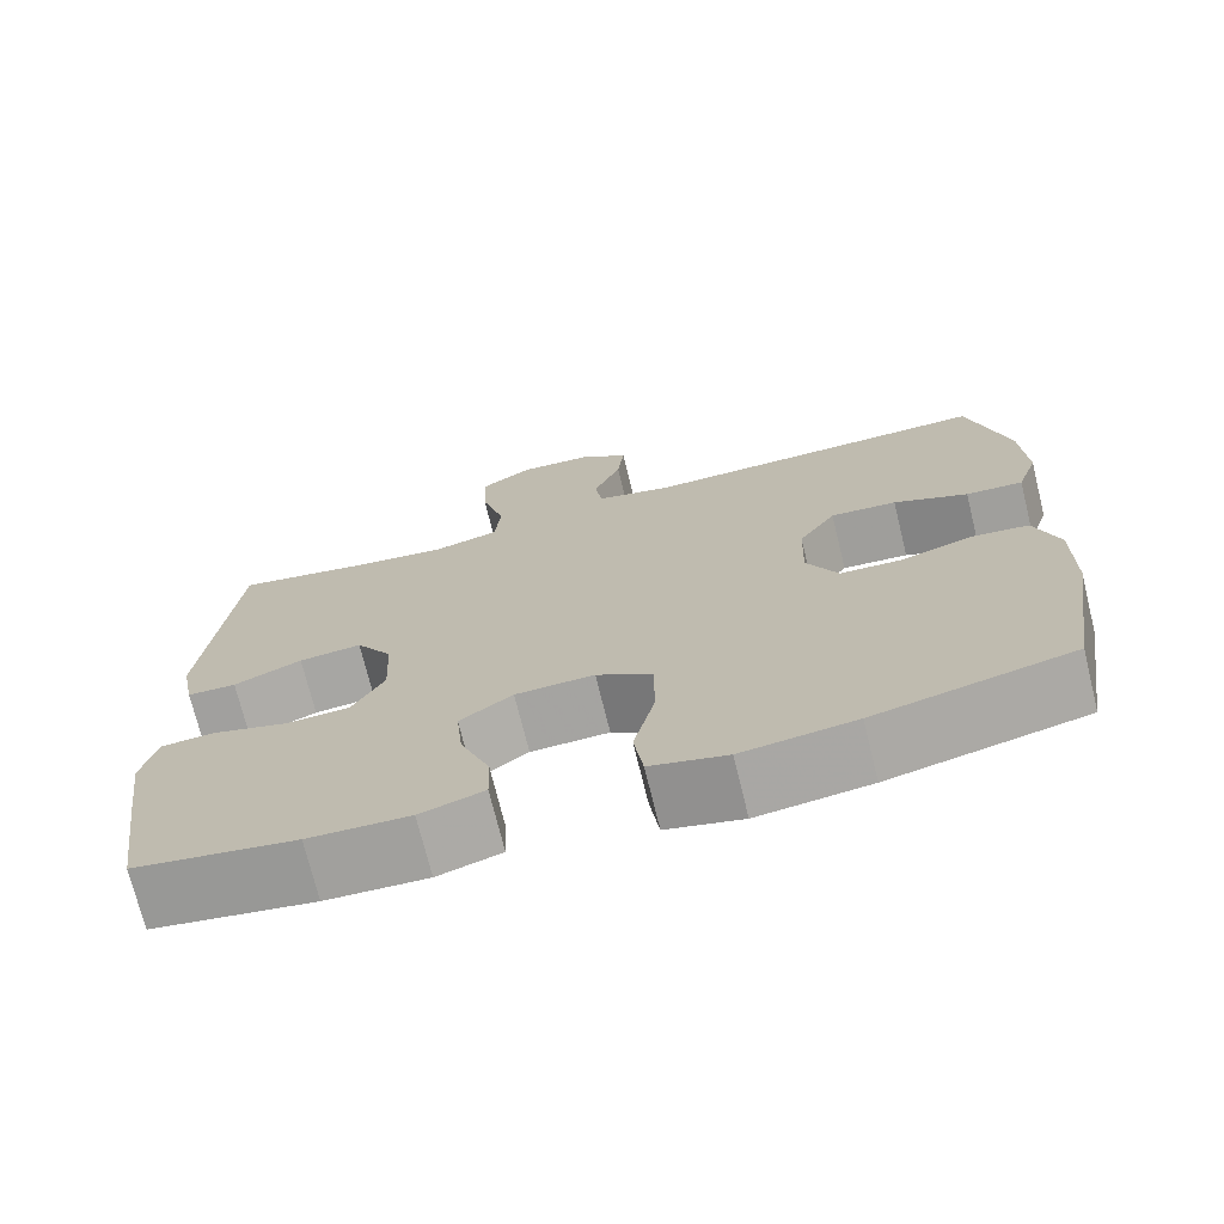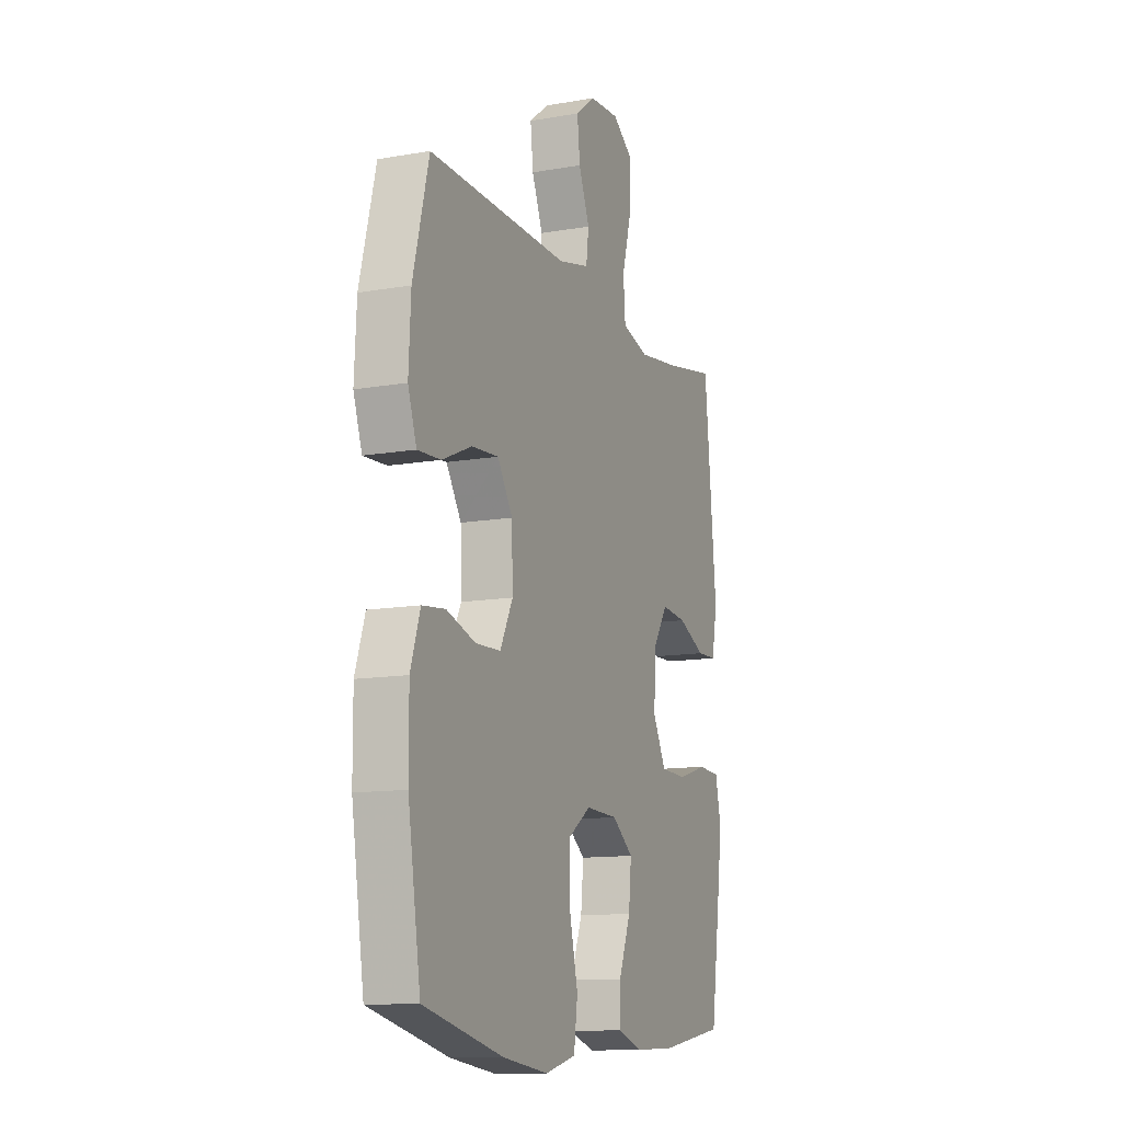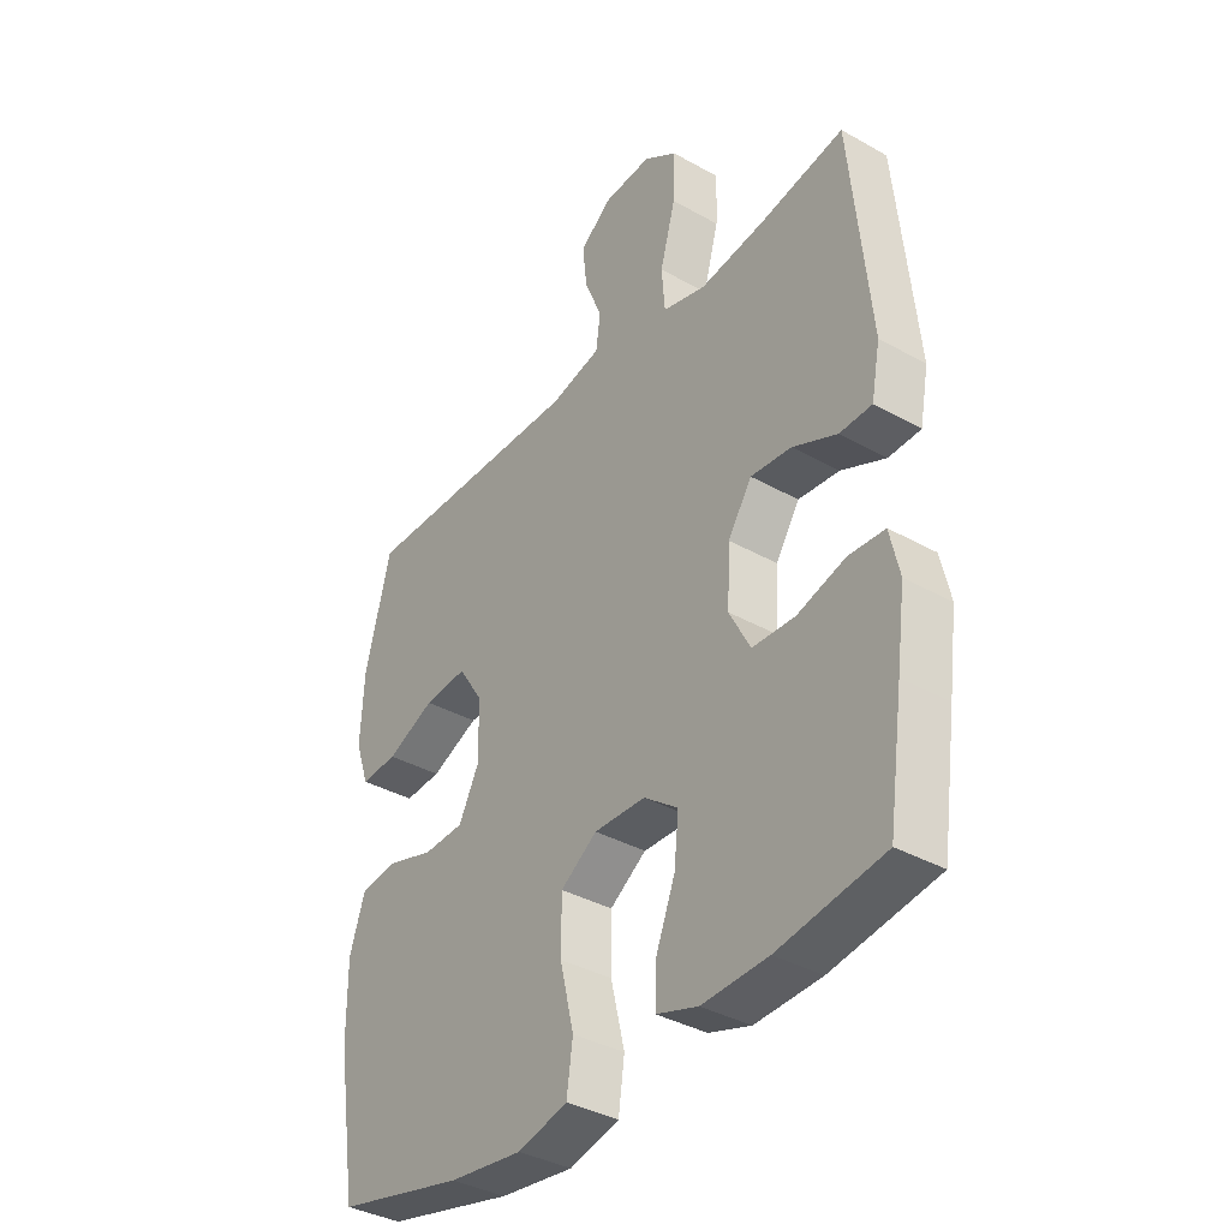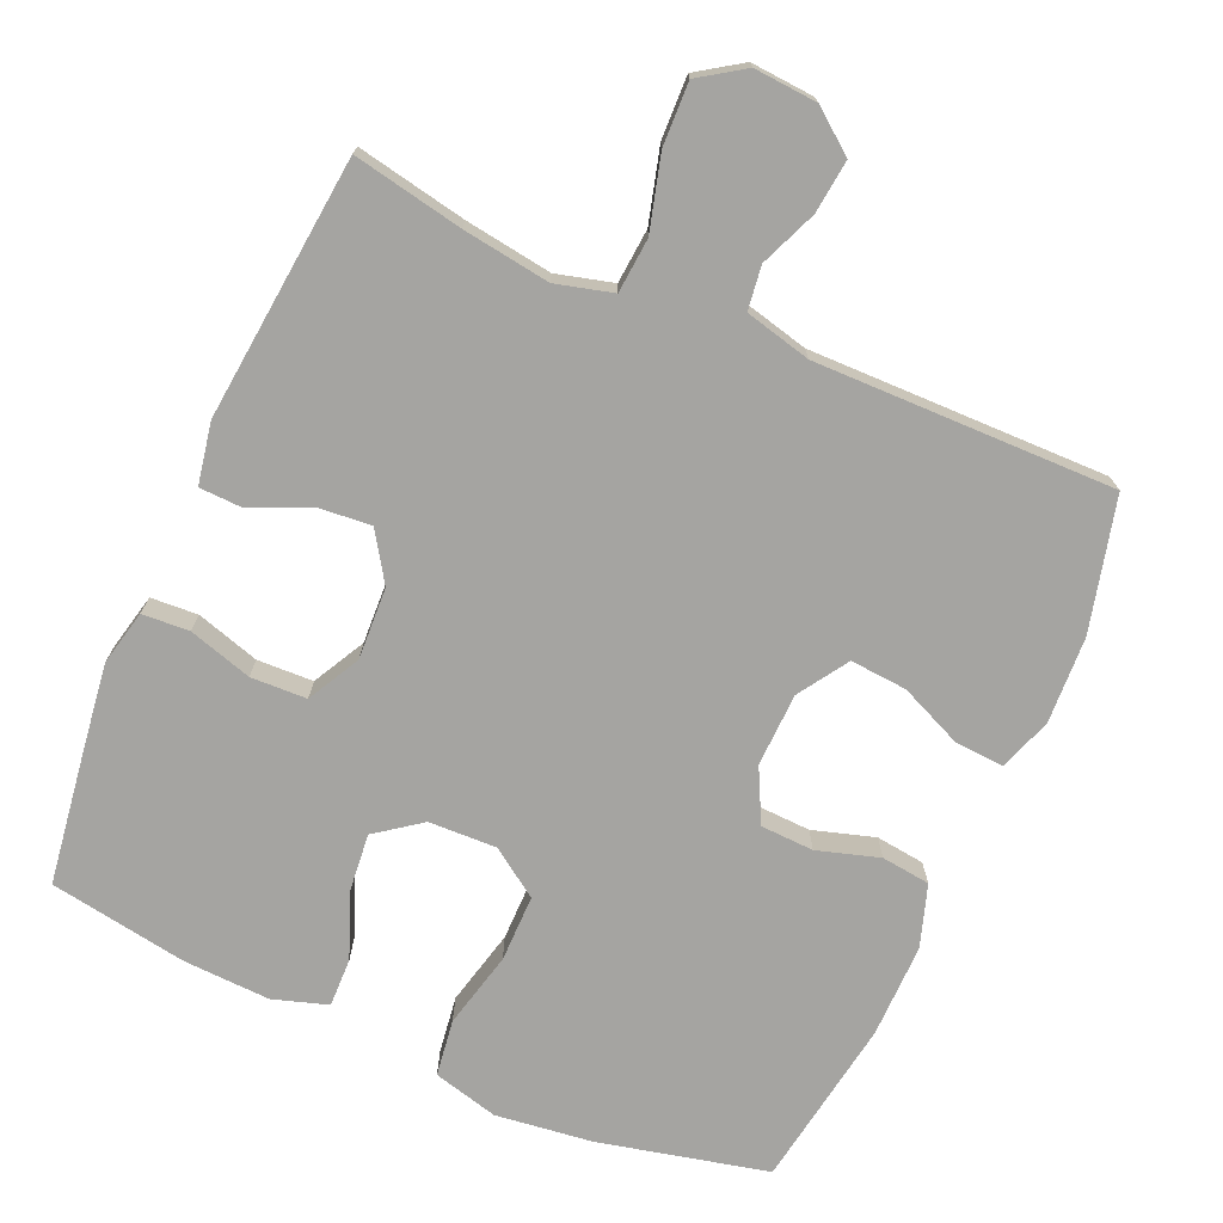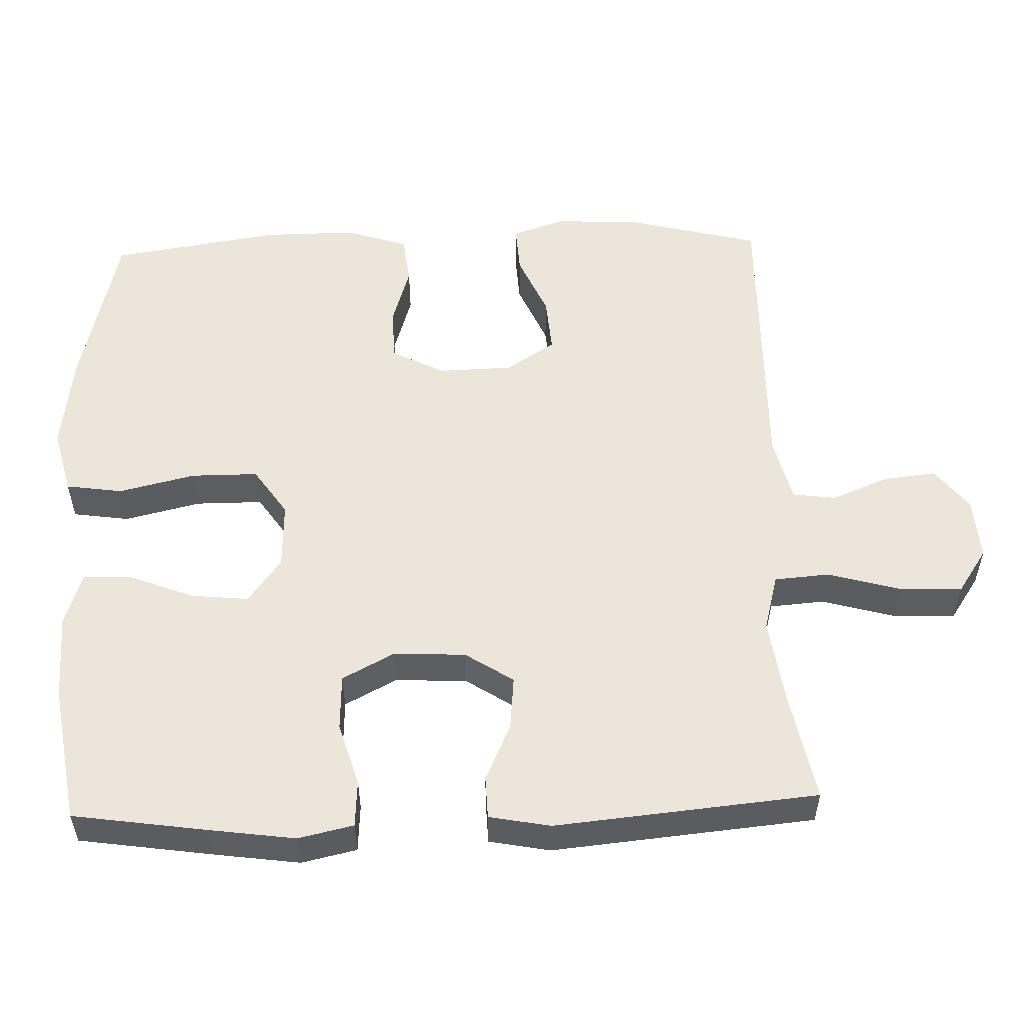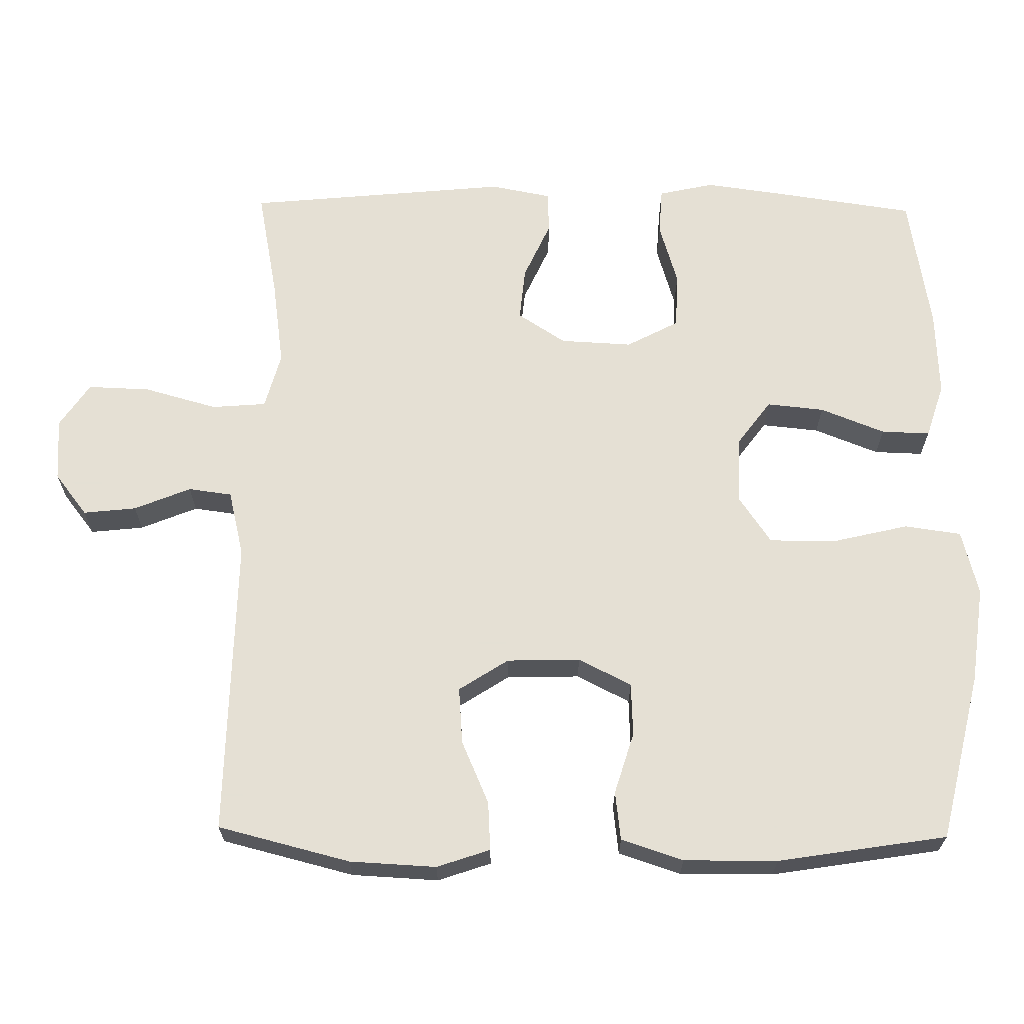
<metadata>
{"format":"obj","ext":"obj","renderer":"f3d","projection":"perspective","resolution":1024,"background":"white","views":[{"elev":-72.5,"azim":13.8,"up":"+Z"},{"elev":-12.3,"azim":112.3,"up":"+Z"},{"elev":-37.0,"azim":-126.0,"up":"+Z"},{"elev":-73.3,"azim":-23.8,"up":"+Y"},{"elev":54.2,"azim":-91.8,"up":"+Y"},{"elev":65.9,"azim":90.8,"up":"+Y"}]}
</metadata>
<code>
v 0.5 0.07 0.5
v 0.546 0.07 0.318
v 0.552 0.07 0.199
v 0.527 0.07 0.126
v 0.46 0.07 0.13
v 0.373 0.07 0.168
v 0.295 0.07 0.174
v 0.251 0.07 0.106
v 0.248 0.07 0.005
v 0.285 0.07 -0.068
v 0.358 0.07 -0.071
v 0.443 0.07 -0.045
v 0.51 0.07 -0.053
v 0.538 0.07 -0.138
v 0.537 0.07 -0.267
v 0.5 0.07 -0.5
v 0.269 0.07 -0.554
v 0.136 0.07 -0.571
v 0.046 0.07 -0.548
v 0.035 0.07 -0.47
v 0.06 0.07 -0.365
v 0.06 0.07 -0.273
v -0.006 0.07 -0.228
v -0.099 0.07 -0.231
v -0.161 0.07 -0.277
v -0.153 0.07 -0.356
v -0.118 0.07 -0.445
v -0.116 0.07 -0.512
v -0.191 0.07 -0.536
v -0.31 0.07 -0.531
v -0.5 0.07 -0.5
v -0.527 0.07 -0.315
v -0.543 0.07 -0.198
v -0.526 0.07 -0.122
v -0.461 0.07 -0.118
v -0.374 0.07 -0.144
v -0.297 0.07 -0.141
v -0.259 0.07 -0.069
v -0.264 0.07 0.03
v -0.307 0.07 0.096
v -0.381 0.07 0.089
v -0.461 0.07 0.053
v -0.519 0.07 0.055
v -0.535 0.07 0.139
v -0.5 0.07 0.5
v -0.349 0.07 0.471
v -0.229 0.07 0.454
v -0.151 0.07 0.475
v -0.145 0.07 0.55
v -0.173 0.07 0.651
v -0.176 0.07 0.737
v -0.115 0.07 0.778
v -0.028 0.07 0.772
v 0.03 0.07 0.727
v 0.022 0.07 0.654
v -0.01 0.07 0.576
v -0.002 0.07 0.516
v 0.089 0.07 0.494
v 0.5 0 0.5
v 0.546 0 0.318
v 0.552 0 0.199
v 0.527 0 0.126
v 0.46 0 0.13
v 0.373 0 0.168
v 0.295 0 0.174
v 0.251 0 0.106
v 0.248 0 0.005
v 0.285 0 -0.068
v 0.358 0 -0.071
v 0.443 0 -0.045
v 0.51 0 -0.053
v 0.538 0 -0.138
v 0.537 0 -0.267
v 0.5 0 -0.5
v 0.269 0 -0.554
v 0.136 0 -0.571
v 0.046 0 -0.548
v 0.035 0 -0.47
v 0.06 0 -0.365
v 0.06 0 -0.273
v -0.006 0 -0.228
v -0.099 0 -0.231
v -0.161 0 -0.277
v -0.153 0 -0.356
v -0.118 0 -0.445
v -0.116 0 -0.512
v -0.191 0 -0.536
v -0.31 0 -0.531
v -0.5 0 -0.5
v -0.527 0 -0.315
v -0.543 0 -0.198
v -0.526 0 -0.122
v -0.461 0 -0.118
v -0.374 0 -0.144
v -0.297 0 -0.141
v -0.259 0 -0.069
v -0.264 0 0.03
v -0.307 0 0.096
v -0.381 0 0.089
v -0.461 0 0.053
v -0.519 0 0.055
v -0.535 0 0.139
v -0.5 0 0.5
v -0.349 0 0.471
v -0.229 0 0.454
v -0.151 0 0.475
v -0.145 0 0.55
v -0.173 0 0.651
v -0.176 0 0.737
v -0.115 0 0.778
v -0.028 0 0.772
v 0.03 0 0.727
v 0.022 0 0.654
v -0.01 0 0.576
v -0.002 0 0.516
v 0.089 0 0.494
f 53 54 55 56
f 51 52 53 56
f 49 50 51 56
f 48 49 56 57
f 43 44 45 46
f 41 42 43 46
f 40 41 46 47
f 39 40 47 48
f 33 34 35 36
f 33 36 37
f 32 33 37
f 31 32 37
f 30 31 37
f 29 30 37 38
f 26 27 28 29
f 25 26 29 38
f 18 19 20 21
f 18 21 22
f 17 18 22
f 16 17 22
f 15 16 22 23
f 11 12 13 14
f 10 11 14 15
f 3 4 5 6
f 3 6 7
f 58 1 2 3
f 58 3 7
f 57 58 7 8
f 48 57 8 9
f 39 48 9 10
f 24 25 38 39
f 23 24 39 10
f 10 15 23
f 114 113 112 111
f 114 111 110 109
f 114 109 108 107
f 115 114 107 106
f 104 103 102 101
f 104 101 100 99
f 105 104 99 98
f 106 105 98 97
f 94 93 92 91
f 95 94 91
f 95 91 90
f 95 90 89
f 95 89 88
f 96 95 88 87
f 87 86 85 84
f 96 87 84 83
f 79 78 77 76
f 80 79 76
f 80 76 75
f 80 75 74
f 81 80 74 73
f 72 71 70 69
f 73 72 69 68
f 64 63 62 61
f 65 64 61
f 61 60 59 116
f 65 61 116
f 66 65 116 115
f 67 66 115 106
f 68 67 106 97
f 97 96 83 82
f 68 97 82 81
f 81 73 68
f 1 59 60 2
f 2 60 61 3
f 3 61 62 4
f 4 62 63 5
f 5 63 64 6
f 6 64 65 7
f 7 65 66 8
f 8 66 67 9
f 9 67 68 10
f 10 68 69 11
f 11 69 70 12
f 12 70 71 13
f 13 71 72 14
f 14 72 73 15
f 15 73 74 16
f 16 74 75 17
f 17 75 76 18
f 18 76 77 19
f 19 77 78 20
f 20 78 79 21
f 21 79 80 22
f 22 80 81 23
f 23 81 82 24
f 24 82 83 25
f 25 83 84 26
f 26 84 85 27
f 27 85 86 28
f 28 86 87 29
f 29 87 88 30
f 30 88 89 31
f 31 89 90 32
f 32 90 91 33
f 33 91 92 34
f 34 92 93 35
f 35 93 94 36
f 36 94 95 37
f 37 95 96 38
f 38 96 97 39
f 39 97 98 40
f 40 98 99 41
f 41 99 100 42
f 42 100 101 43
f 43 101 102 44
f 44 102 103 45
f 45 103 104 46
f 46 104 105 47
f 47 105 106 48
f 48 106 107 49
f 49 107 108 50
f 50 108 109 51
f 51 109 110 52
f 52 110 111 53
f 53 111 112 54
f 54 112 113 55
f 55 113 114 56
f 56 114 115 57
f 57 115 116 58
f 58 116 59 1

</code>
